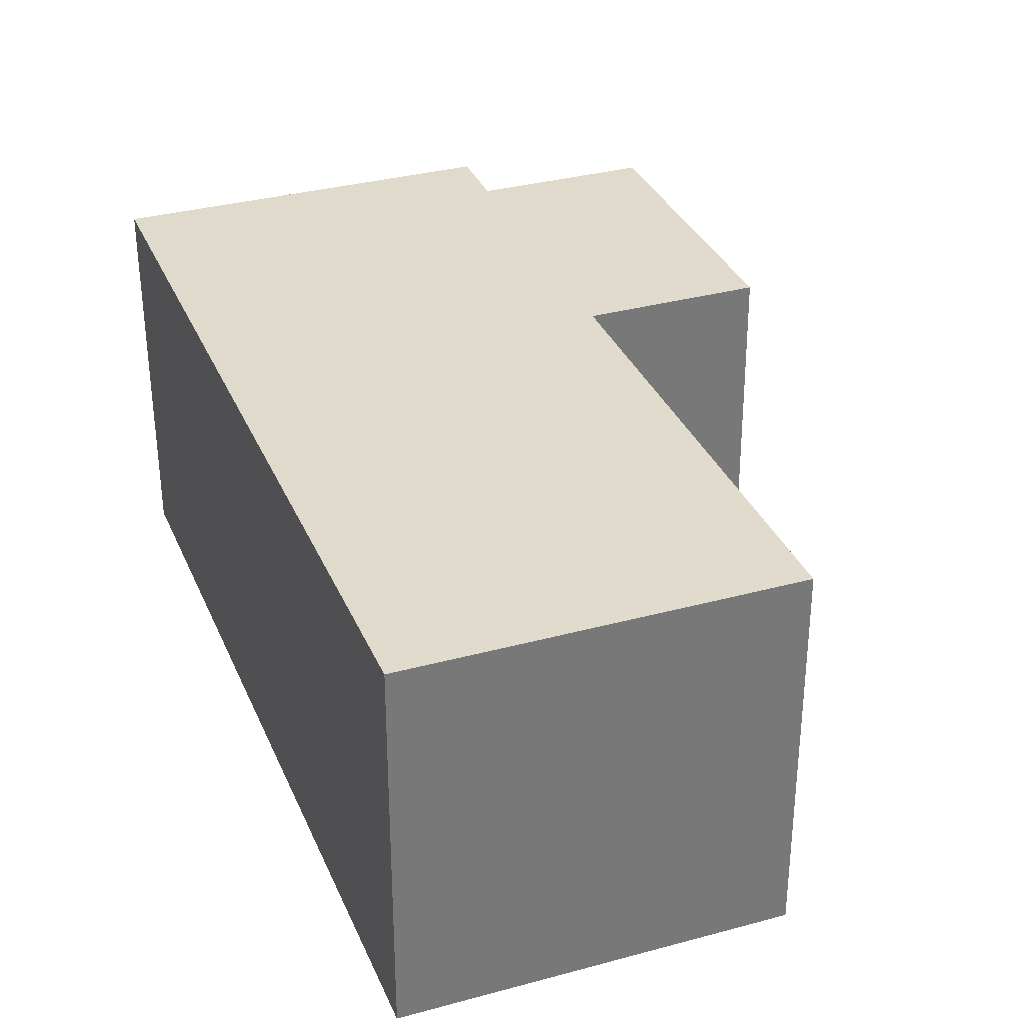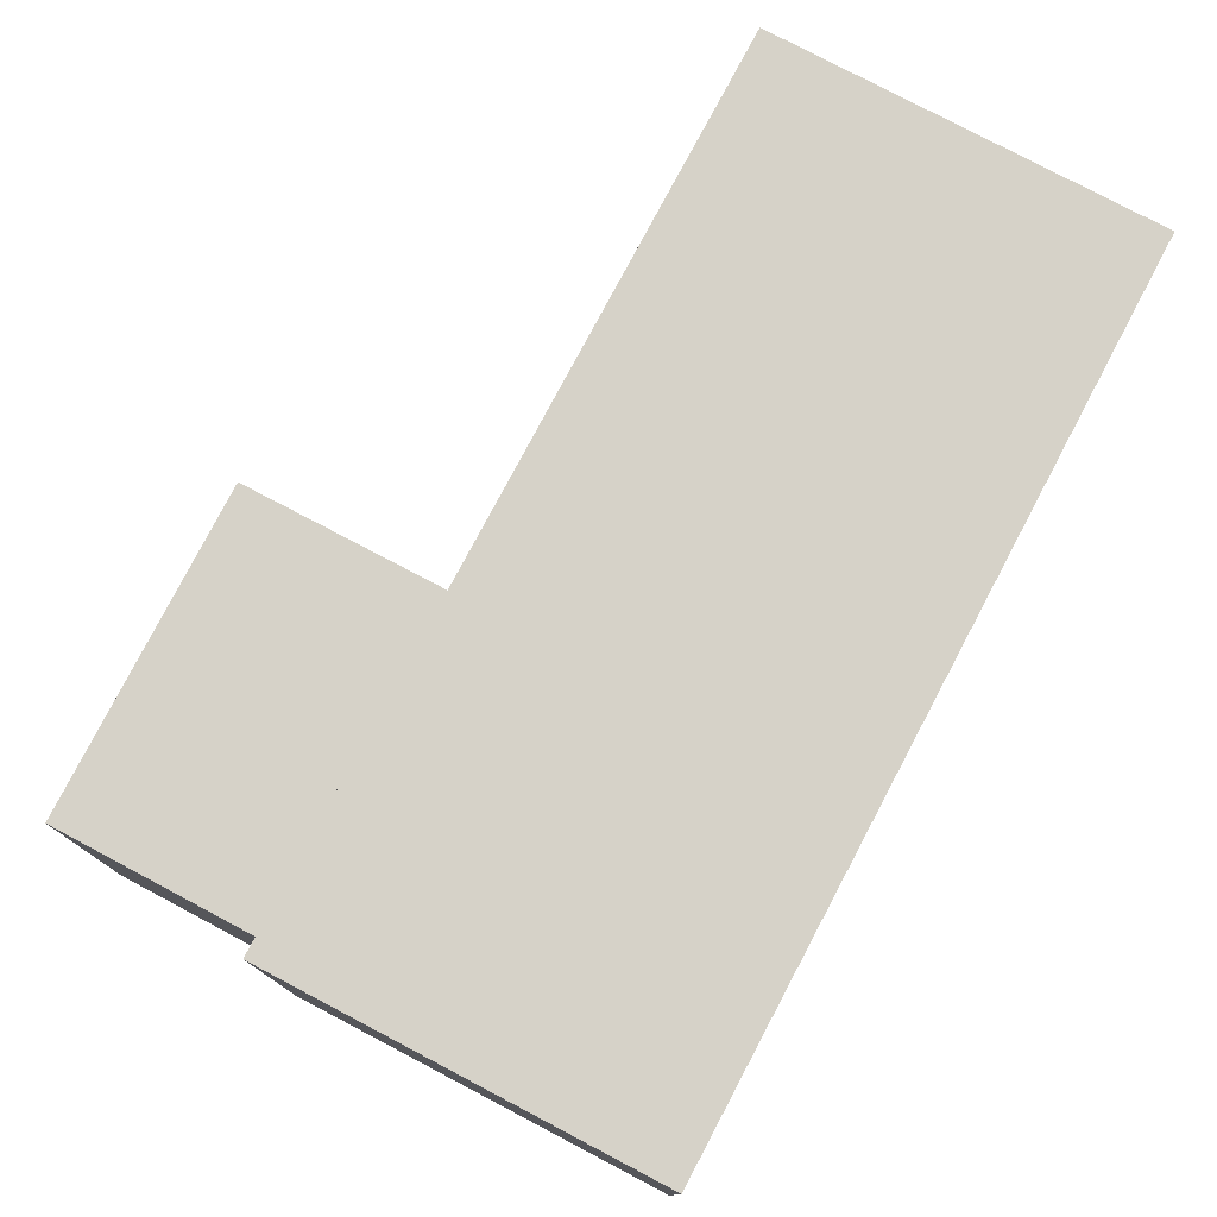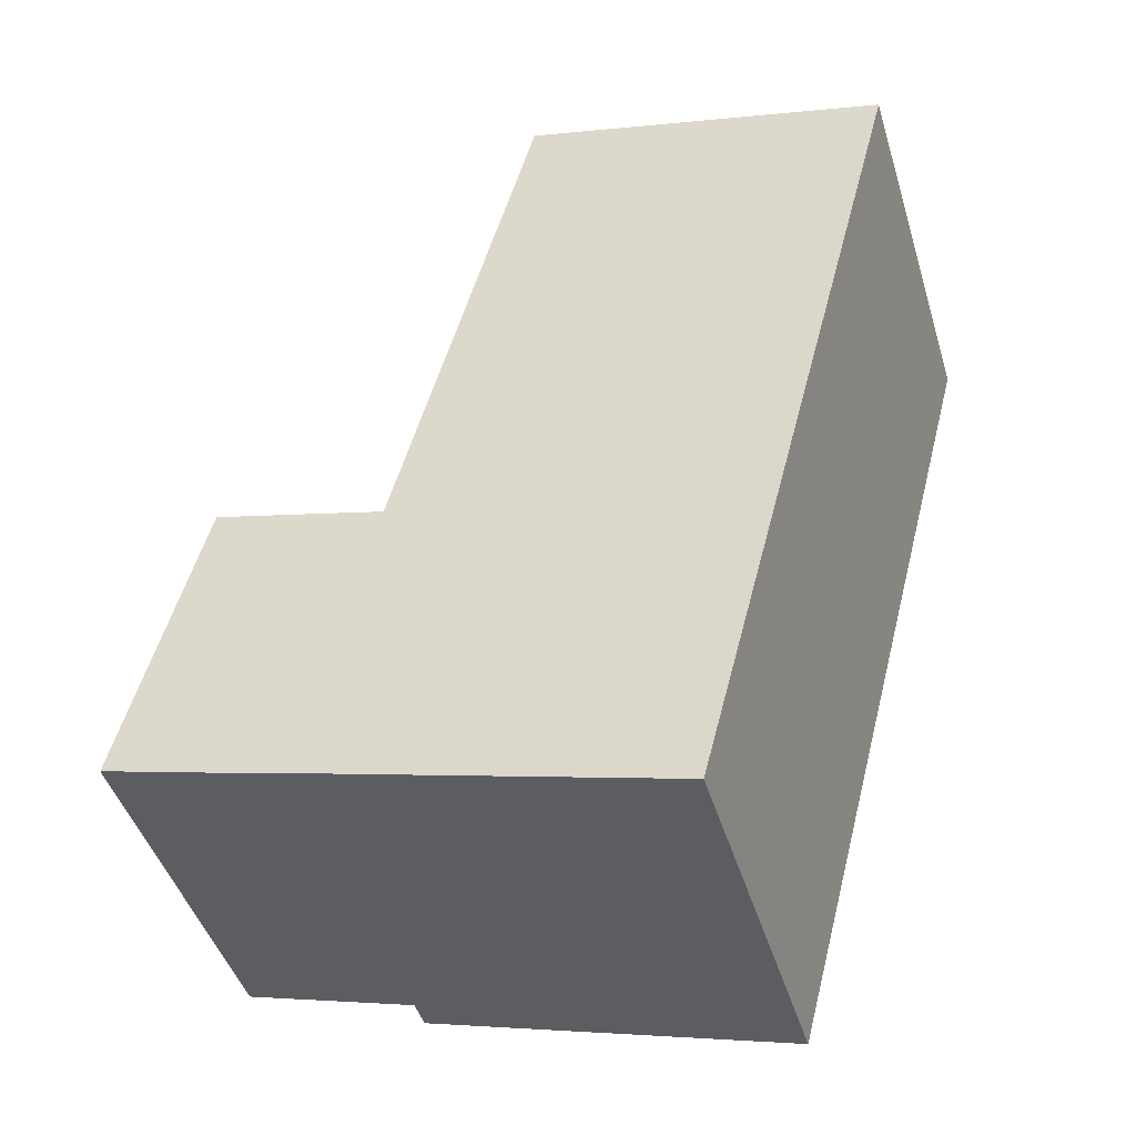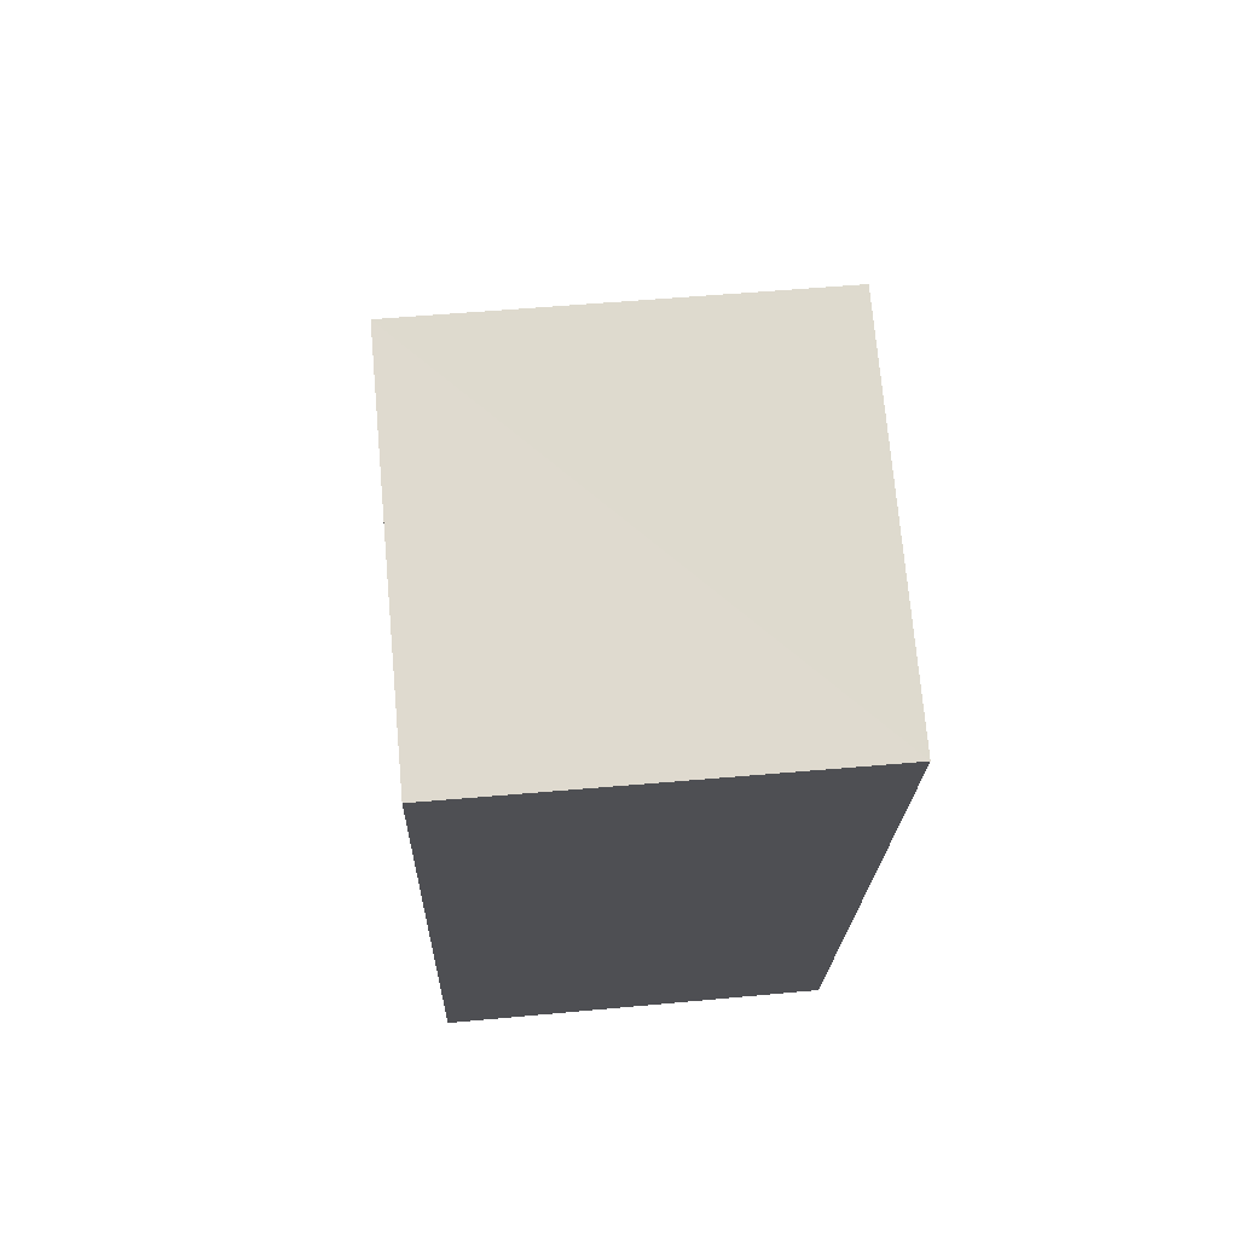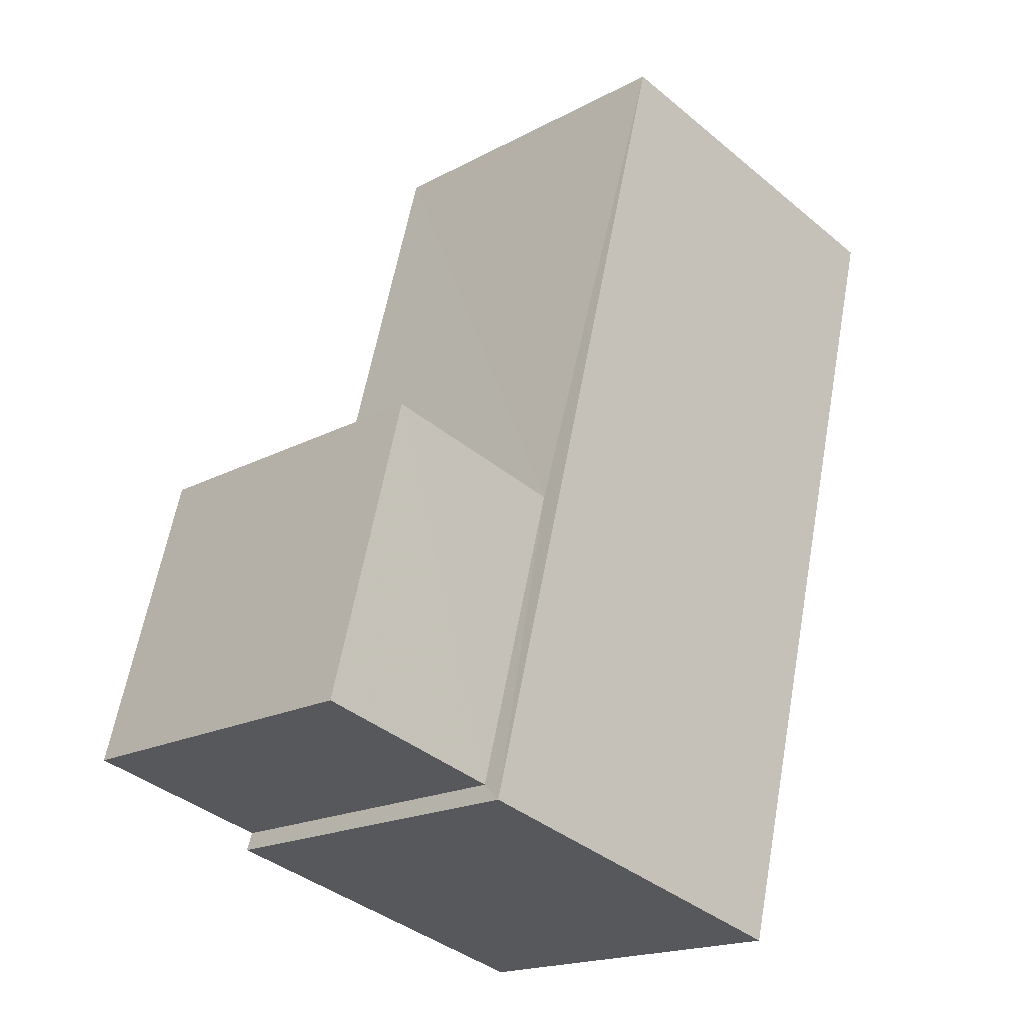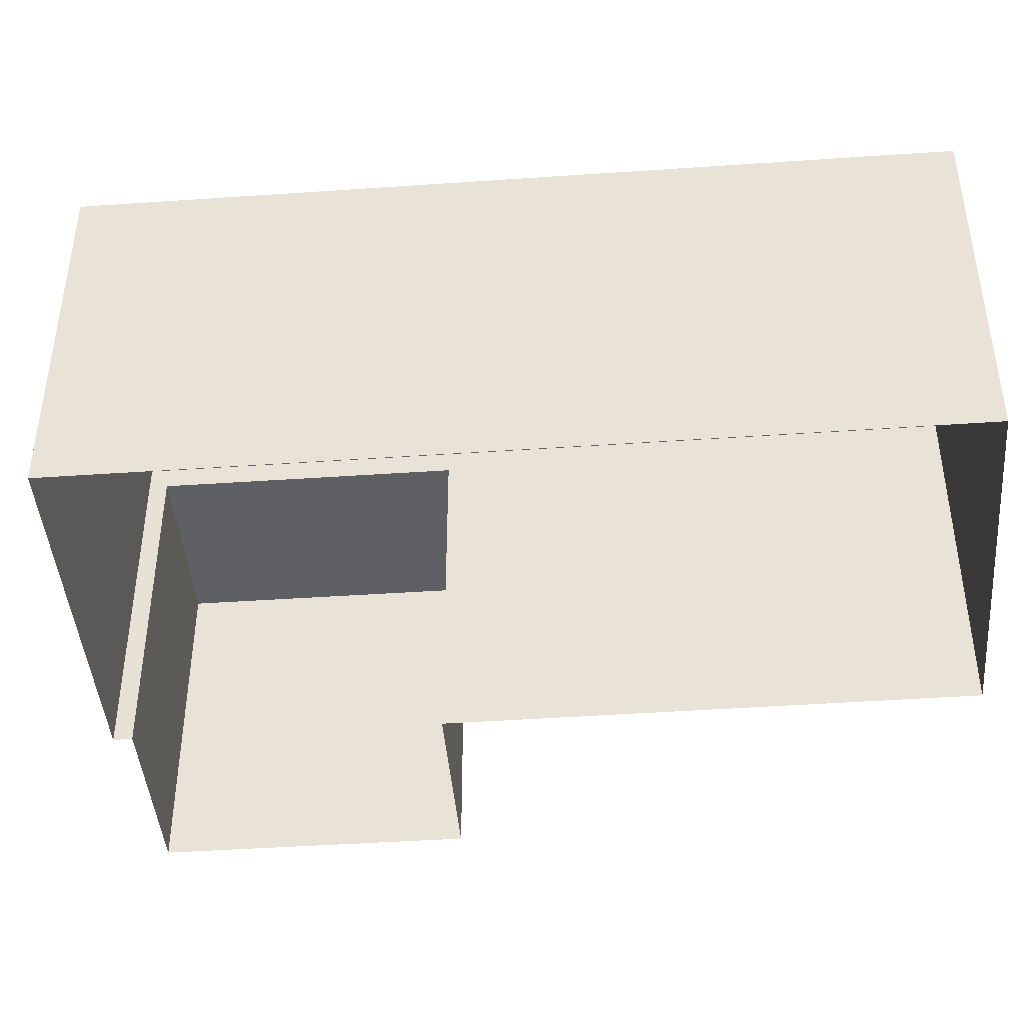
<metadata>
{"format":"obj","ext":"obj","renderer":"f3d","projection":"perspective","resolution":1024,"background":"white","views":[{"elev":33.2,"azim":144.9,"up":"+Z"},{"elev":78.1,"azim":13.3,"up":"+Z"},{"elev":-45.3,"azim":16.6,"up":"+Y"},{"elev":56.8,"azim":84.8,"up":"+Y"},{"elev":-18.4,"azim":-44.0,"up":"+Y"},{"elev":-43.6,"azim":80.1,"up":"+Z"}]}
</metadata>
<code>
v -3.162e+05 4.027e+04 3.304
v -3.162e+05 4.028e+04 3.302
v -3.162e+05 4.027e+04 3.3
v -3.162e+05 4.028e+04 3.305
v -3.162e+05 4.027e+04 3.304
v -3.162e+05 4.027e+04 3.304
v -3.162e+05 4.027e+04 3.306
v -3.162e+05 4.027e+04 3.306
v -3.162e+05 4.027e+04 9.265
v -3.162e+05 4.027e+04 9.267
v -3.162e+05 4.027e+04 9.266
v -3.162e+05 4.027e+04 9.265
v -3.162e+05 4.028e+04 9.682
v -3.162e+05 4.027e+04 9.685
v -3.162e+05 4.027e+04 9.681
v -3.162e+05 4.028e+04 9.686
f 1 2 3
f 4 2 1
f 3 5 6
f 1 6 7
f 7 6 8
f 1 3 6
f 9 10 11
f 9 12 10
f 13 14 15
f 13 16 14
f 6 5 9
f 5 14 9
f 1 12 4
f 12 14 16
f 9 14 12
f 4 12 16
f 16 2 4
f 16 13 2
f 6 11 8
f 6 9 11
f 1 7 10
f 12 1 10
f 10 7 8
f 11 10 8
f 14 5 3
f 15 14 3
f 13 3 2
f 13 15 3

</code>
